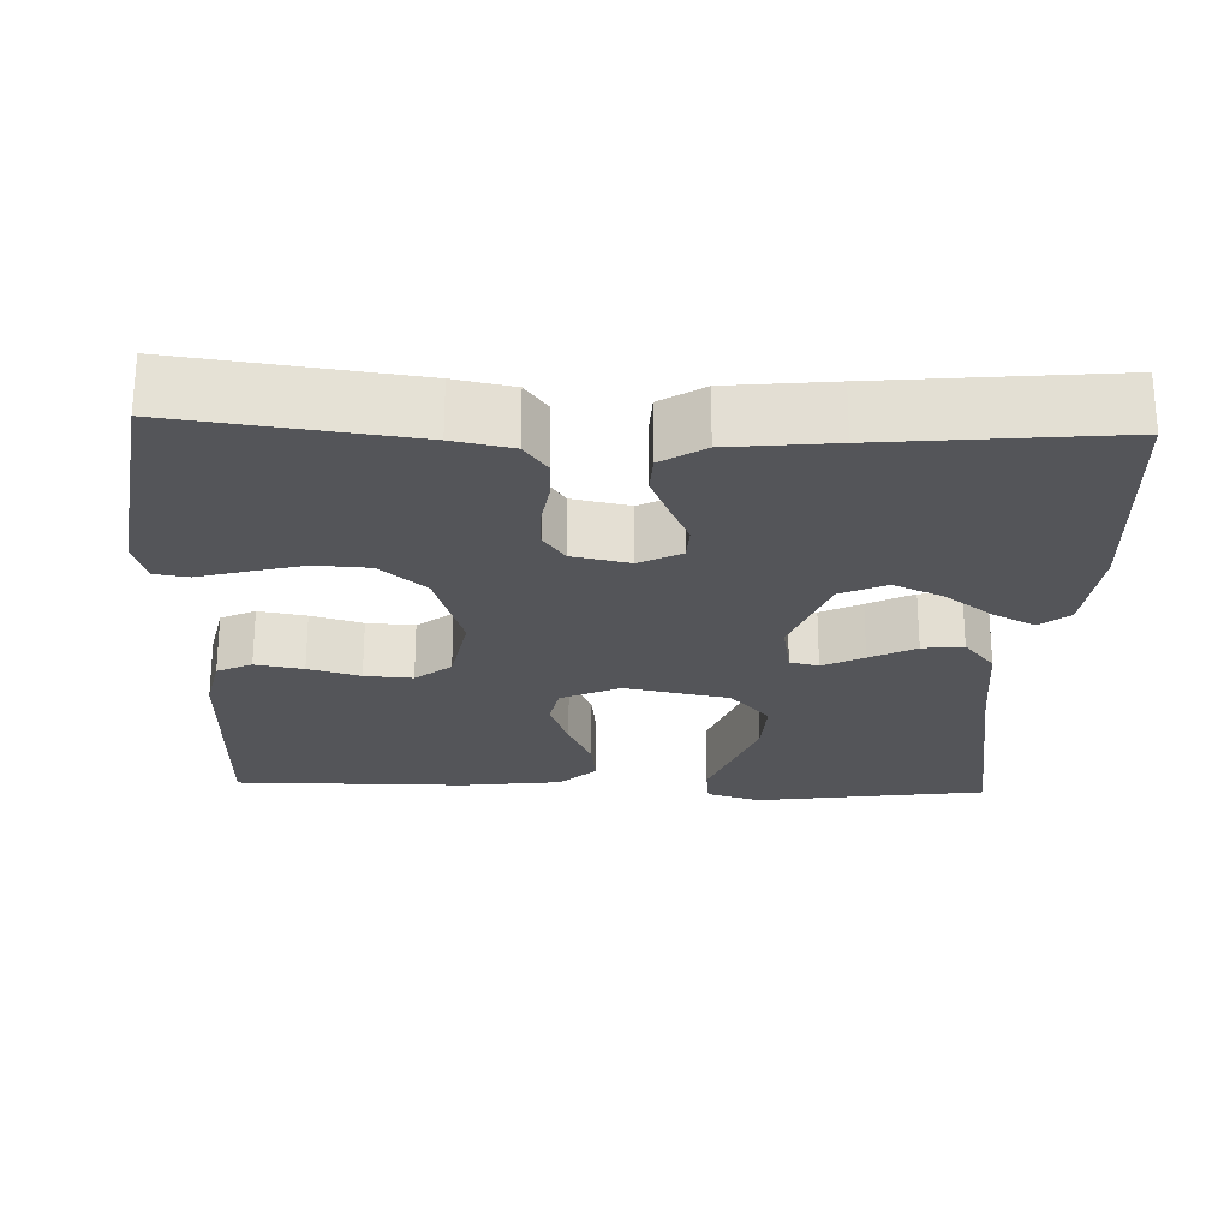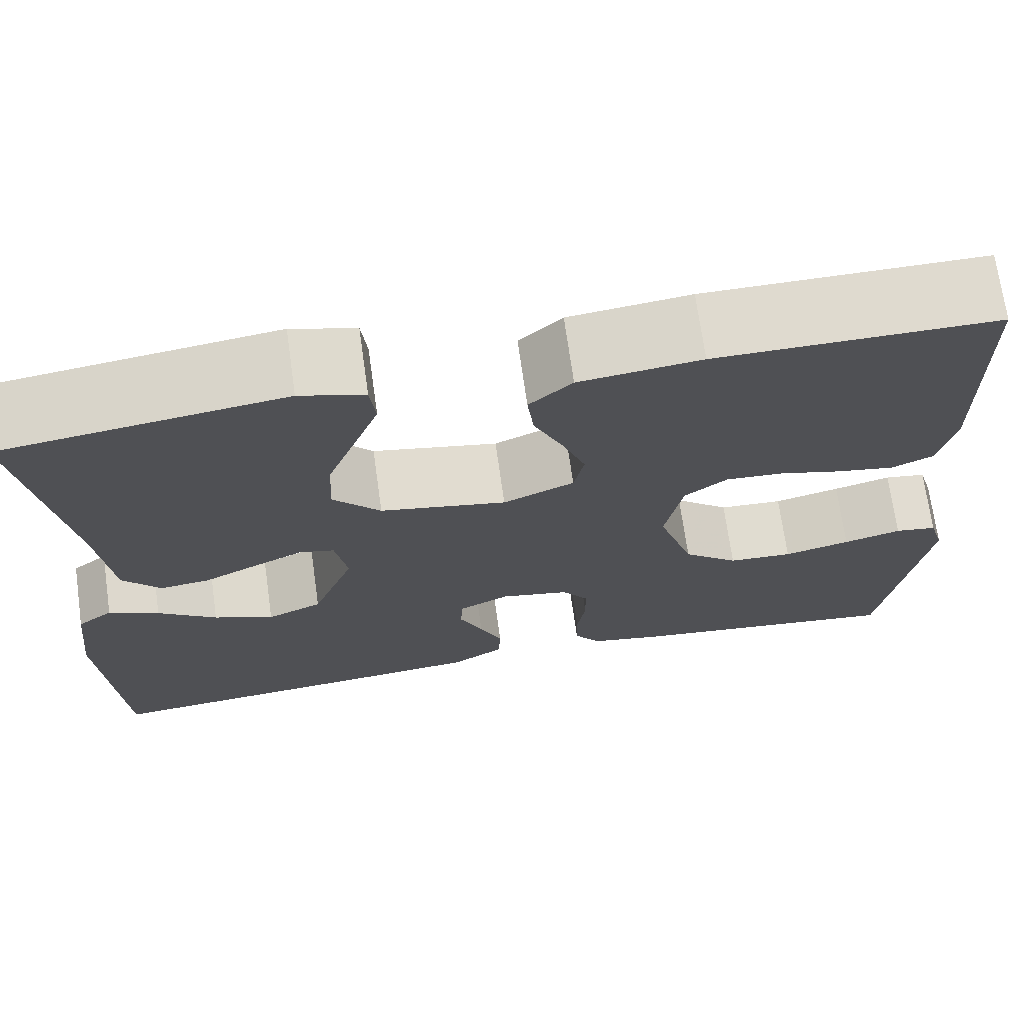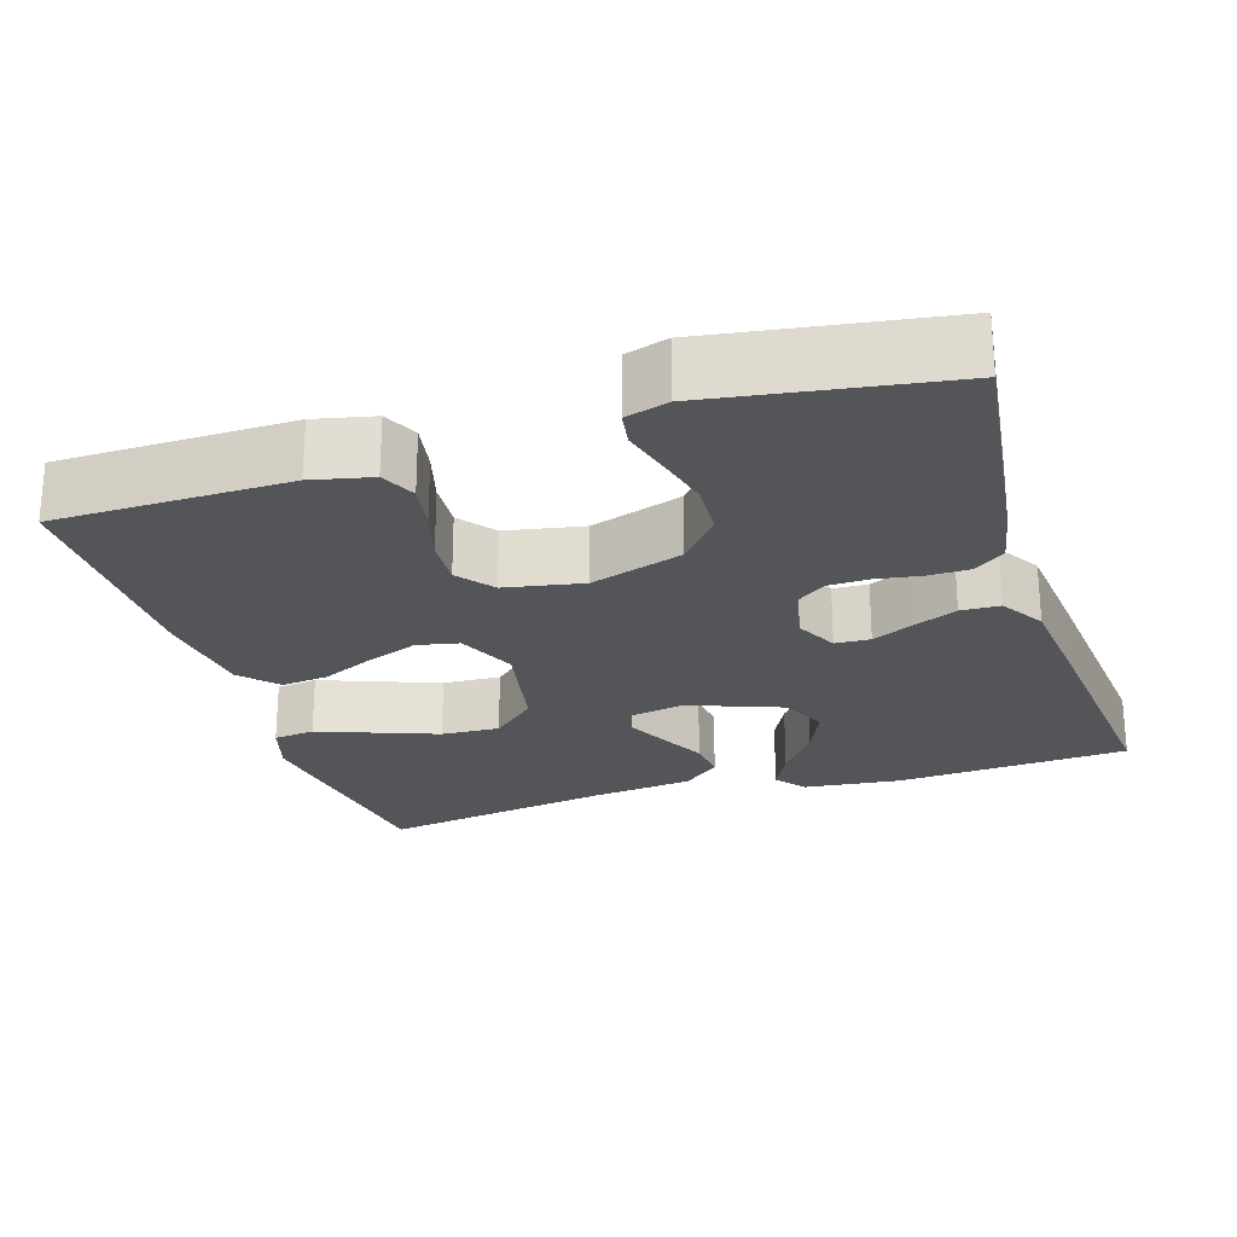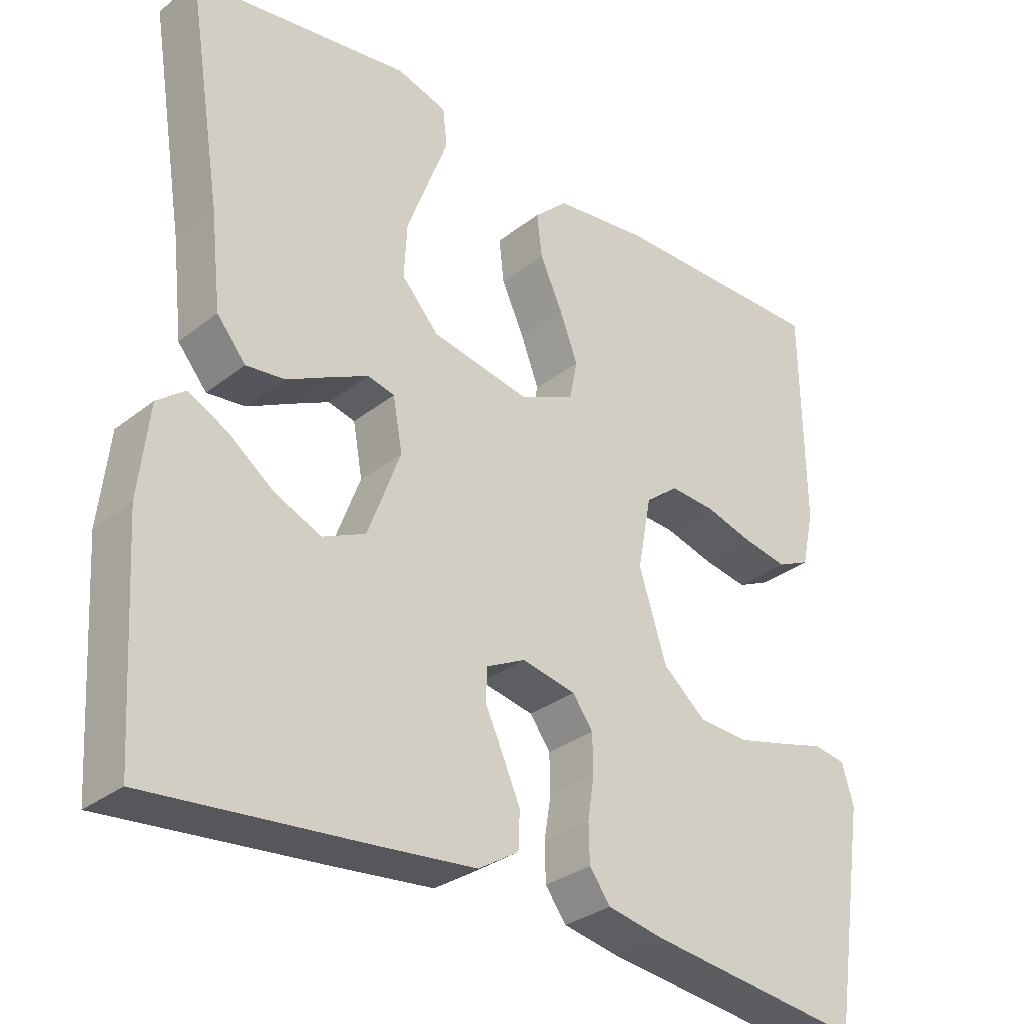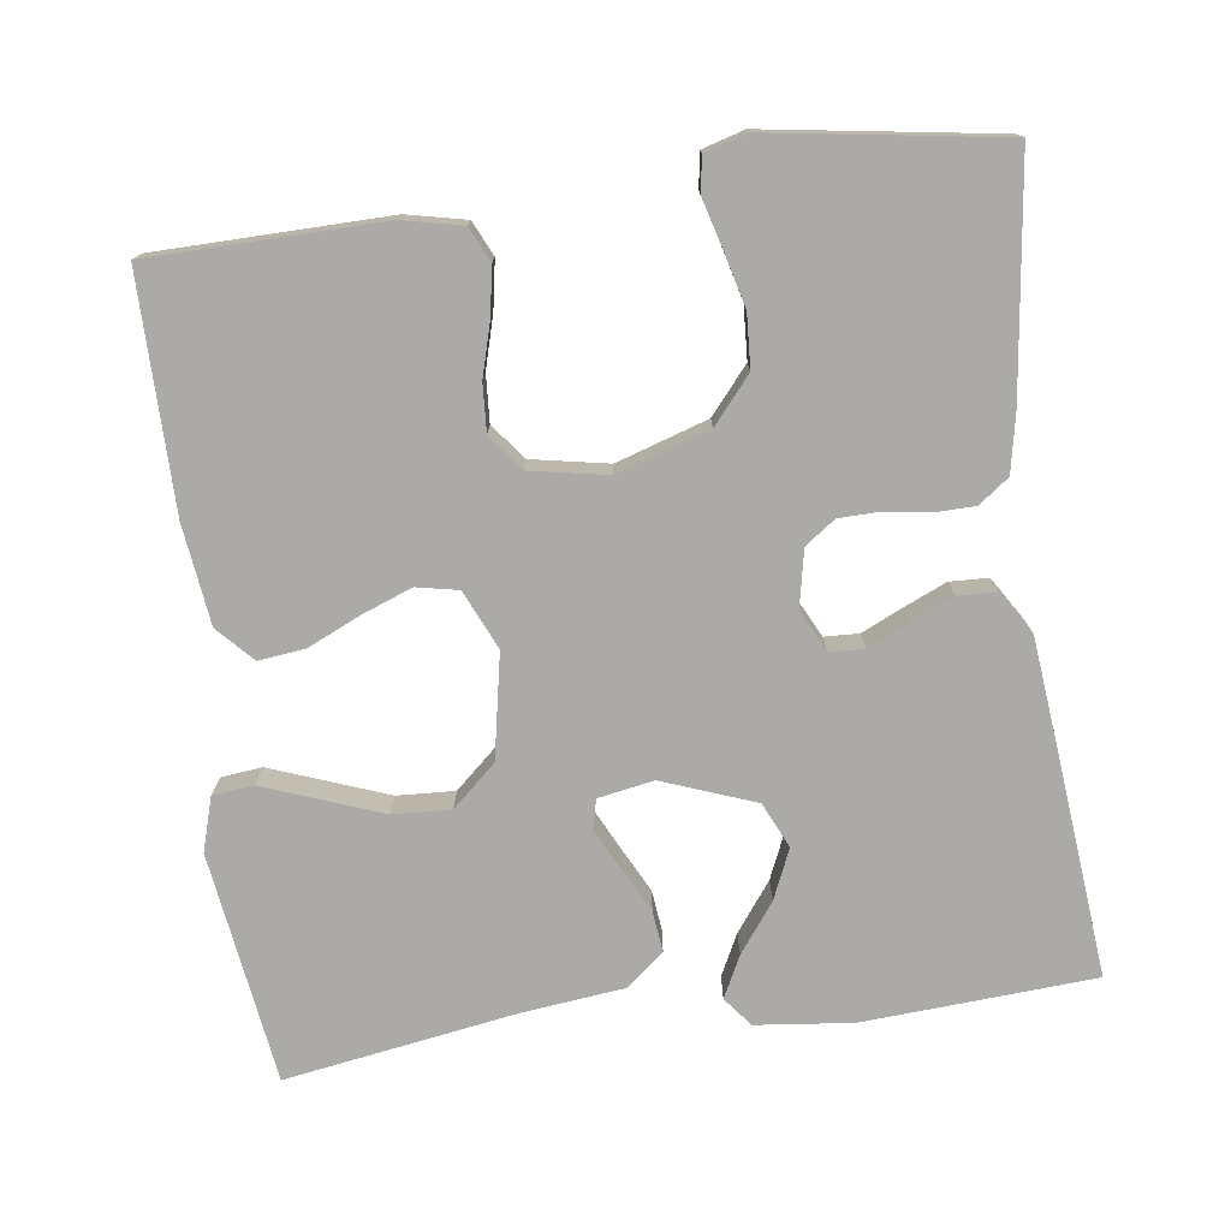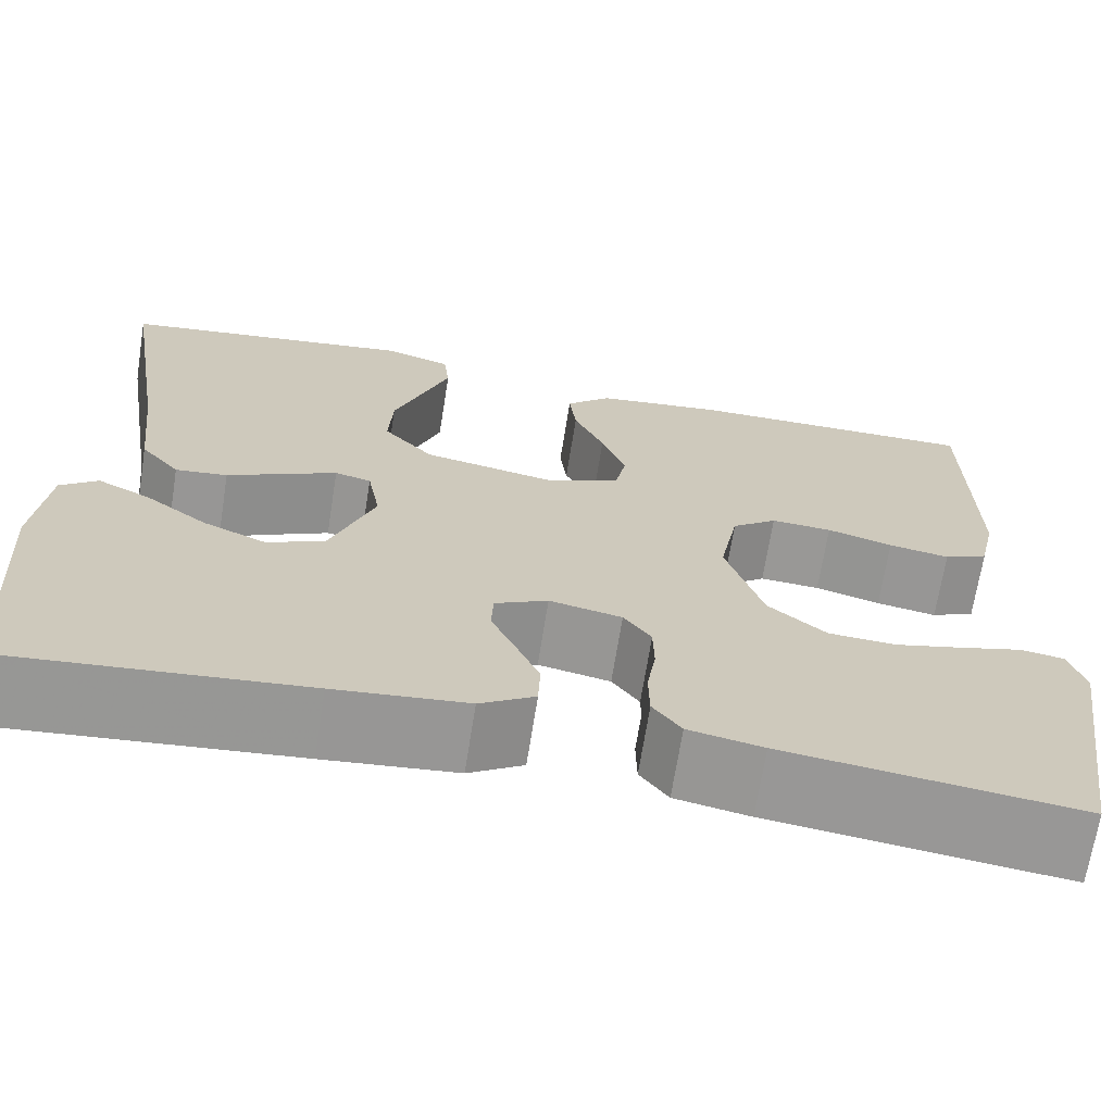
<metadata>
{"format":"obj","ext":"obj","renderer":"f3d","projection":"perspective","resolution":1024,"background":"white","views":[{"elev":-24.6,"azim":177.9,"up":"+Y"},{"elev":70.8,"azim":-8.0,"up":"+Z"},{"elev":-24.4,"azim":107.5,"up":"+Y"},{"elev":-31.3,"azim":-42.1,"up":"+Z"},{"elev":-75.7,"azim":97.7,"up":"+Y"},{"elev":-68.5,"azim":-9.0,"up":"+Z"}]}
</metadata>
<code>
v 0.5 0.07 0.5
v 0.504 0.07 0.2
v 0.487 0.07 0.123
v 0.442 0.07 0.102
v 0.38 0.07 0.113
v 0.313 0.07 0.132
v 0.251 0.07 0.136
v 0.205 0.07 0.1
v 0.186 0.07 0
v 0.224 0.07 -0.119
v 0.283 0.07 -0.169
v 0.352 0.07 -0.173
v 0.423 0.07 -0.155
v 0.485 0.07 -0.138
v 0.53 0.07 -0.145
v 0.546 0.07 -0.2
v 0.5 0.07 -0.5
v 0.2 0.07 -0.462
v 0.124 0.07 -0.447
v 0.095 0.07 -0.408
v 0.094 0.07 -0.355
v 0.103 0.07 -0.298
v 0.102 0.07 -0.245
v 0.074 0.07 -0.206
v 0 0.07 -0.191
v -0.054 0.07 -0.218
v -0.056 0.07 -0.263
v -0.031 0.07 -0.317
v -0.007 0.07 -0.372
v -0.009 0.07 -0.422
v -0.065 0.07 -0.457
v -0.2 0.07 -0.471
v -0.5 0.07 -0.5
v -0.519 0.07 -0.2
v -0.505 0.07 -0.075
v -0.467 0.07 -0.045
v -0.413 0.07 -0.072
v -0.35 0.07 -0.119
v -0.286 0.07 -0.147
v -0.227 0.07 -0.12
v -0.182 0.07 0
v -0.195 0.07 0.072
v -0.232 0.07 0.081
v -0.285 0.07 0.055
v -0.344 0.07 0.025
v -0.397 0.07 0.019
v -0.437 0.07 0.067
v -0.452 0.07 0.2
v -0.5 0.07 0.5
v -0.2 0.07 0.542
v -0.131 0.07 0.521
v -0.125 0.07 0.468
v -0.152 0.07 0.396
v -0.182 0.07 0.316
v -0.186 0.07 0.241
v -0.135 0.07 0.184
v 0 0.07 0.158
v 0.076 0.07 0.192
v 0.087 0.07 0.246
v 0.062 0.07 0.312
v 0.031 0.07 0.38
v 0.024 0.07 0.44
v 0.07 0.07 0.483
v 0.2 0.07 0.499
v 0.5 0 0.5
v 0.504 0 0.2
v 0.487 0 0.123
v 0.442 0 0.102
v 0.38 0 0.113
v 0.313 0 0.132
v 0.251 0 0.136
v 0.205 0 0.1
v 0.186 0 0
v 0.224 0 -0.119
v 0.283 0 -0.169
v 0.352 0 -0.173
v 0.423 0 -0.155
v 0.485 0 -0.138
v 0.53 0 -0.145
v 0.546 0 -0.2
v 0.5 0 -0.5
v 0.2 0 -0.462
v 0.124 0 -0.447
v 0.095 0 -0.408
v 0.094 0 -0.355
v 0.103 0 -0.298
v 0.102 0 -0.245
v 0.074 0 -0.206
v 0 0 -0.191
v -0.054 0 -0.218
v -0.056 0 -0.263
v -0.031 0 -0.317
v -0.007 0 -0.372
v -0.009 0 -0.422
v -0.065 0 -0.457
v -0.2 0 -0.471
v -0.5 0 -0.5
v -0.519 0 -0.2
v -0.505 0 -0.075
v -0.467 0 -0.045
v -0.413 0 -0.072
v -0.35 0 -0.119
v -0.286 0 -0.147
v -0.227 0 -0.12
v -0.182 0 0
v -0.195 0 0.072
v -0.232 0 0.081
v -0.285 0 0.055
v -0.344 0 0.025
v -0.397 0 0.019
v -0.437 0 0.067
v -0.452 0 0.2
v -0.5 0 0.5
v -0.2 0 0.542
v -0.131 0 0.521
v -0.125 0 0.468
v -0.152 0 0.396
v -0.182 0 0.316
v -0.186 0 0.241
v -0.135 0 0.184
v 0 0 0.158
v 0.076 0 0.192
v 0.087 0 0.246
v 0.062 0 0.312
v 0.031 0 0.38
v 0.024 0 0.44
v 0.07 0 0.483
v 0.2 0 0.499
f 60 61 62 63
f 59 60 63 64
f 58 59 64 1
f 50 51 52 53
f 48 49 50 53
f 48 53 54
f 47 48 54 55
f 44 45 46 47
f 43 44 47 55
f 35 36 37 38
f 35 38 39
f 34 35 39
f 33 34 39
f 32 33 39 40
f 27 28 29 30
f 27 30 31 32
f 19 20 21 22
f 19 22 23
f 18 19 23
f 17 18 23
f 16 17 23 24
f 13 14 15 16
f 12 13 16
f 11 12 16 24
f 3 4 5 6
f 3 6 7
f 58 1 2 3
f 57 58 3 7
f 42 43 55 56
f 41 42 56 57
f 26 27 32 40
f 25 26 40 41
f 10 11 24 25
f 9 10 25 41
f 8 9 41 57
f 7 8 57
f 127 126 125 124
f 128 127 124 123
f 65 128 123 122
f 117 116 115 114
f 117 114 113 112
f 118 117 112
f 119 118 112 111
f 111 110 109 108
f 119 111 108 107
f 102 101 100 99
f 103 102 99
f 103 99 98
f 103 98 97
f 104 103 97 96
f 94 93 92 91
f 96 95 94 91
f 86 85 84 83
f 87 86 83
f 87 83 82
f 87 82 81
f 88 87 81 80
f 80 79 78 77
f 80 77 76
f 88 80 76 75
f 70 69 68 67
f 71 70 67
f 67 66 65 122
f 71 67 122 121
f 120 119 107 106
f 121 120 106 105
f 104 96 91 90
f 105 104 90 89
f 89 88 75 74
f 105 89 74 73
f 121 105 73 72
f 121 72 71
f 1 65 66 2
f 2 66 67 3
f 3 67 68 4
f 4 68 69 5
f 5 69 70 6
f 6 70 71 7
f 7 71 72 8
f 8 72 73 9
f 9 73 74 10
f 10 74 75 11
f 11 75 76 12
f 12 76 77 13
f 13 77 78 14
f 14 78 79 15
f 15 79 80 16
f 16 80 81 17
f 17 81 82 18
f 18 82 83 19
f 19 83 84 20
f 20 84 85 21
f 21 85 86 22
f 22 86 87 23
f 23 87 88 24
f 24 88 89 25
f 25 89 90 26
f 26 90 91 27
f 27 91 92 28
f 28 92 93 29
f 29 93 94 30
f 30 94 95 31
f 31 95 96 32
f 32 96 97 33
f 33 97 98 34
f 34 98 99 35
f 35 99 100 36
f 36 100 101 37
f 37 101 102 38
f 38 102 103 39
f 39 103 104 40
f 40 104 105 41
f 41 105 106 42
f 42 106 107 43
f 43 107 108 44
f 44 108 109 45
f 45 109 110 46
f 46 110 111 47
f 47 111 112 48
f 48 112 113 49
f 49 113 114 50
f 50 114 115 51
f 51 115 116 52
f 52 116 117 53
f 53 117 118 54
f 54 118 119 55
f 55 119 120 56
f 56 120 121 57
f 57 121 122 58
f 58 122 123 59
f 59 123 124 60
f 60 124 125 61
f 61 125 126 62
f 62 126 127 63
f 63 127 128 64
f 64 128 65 1

</code>
